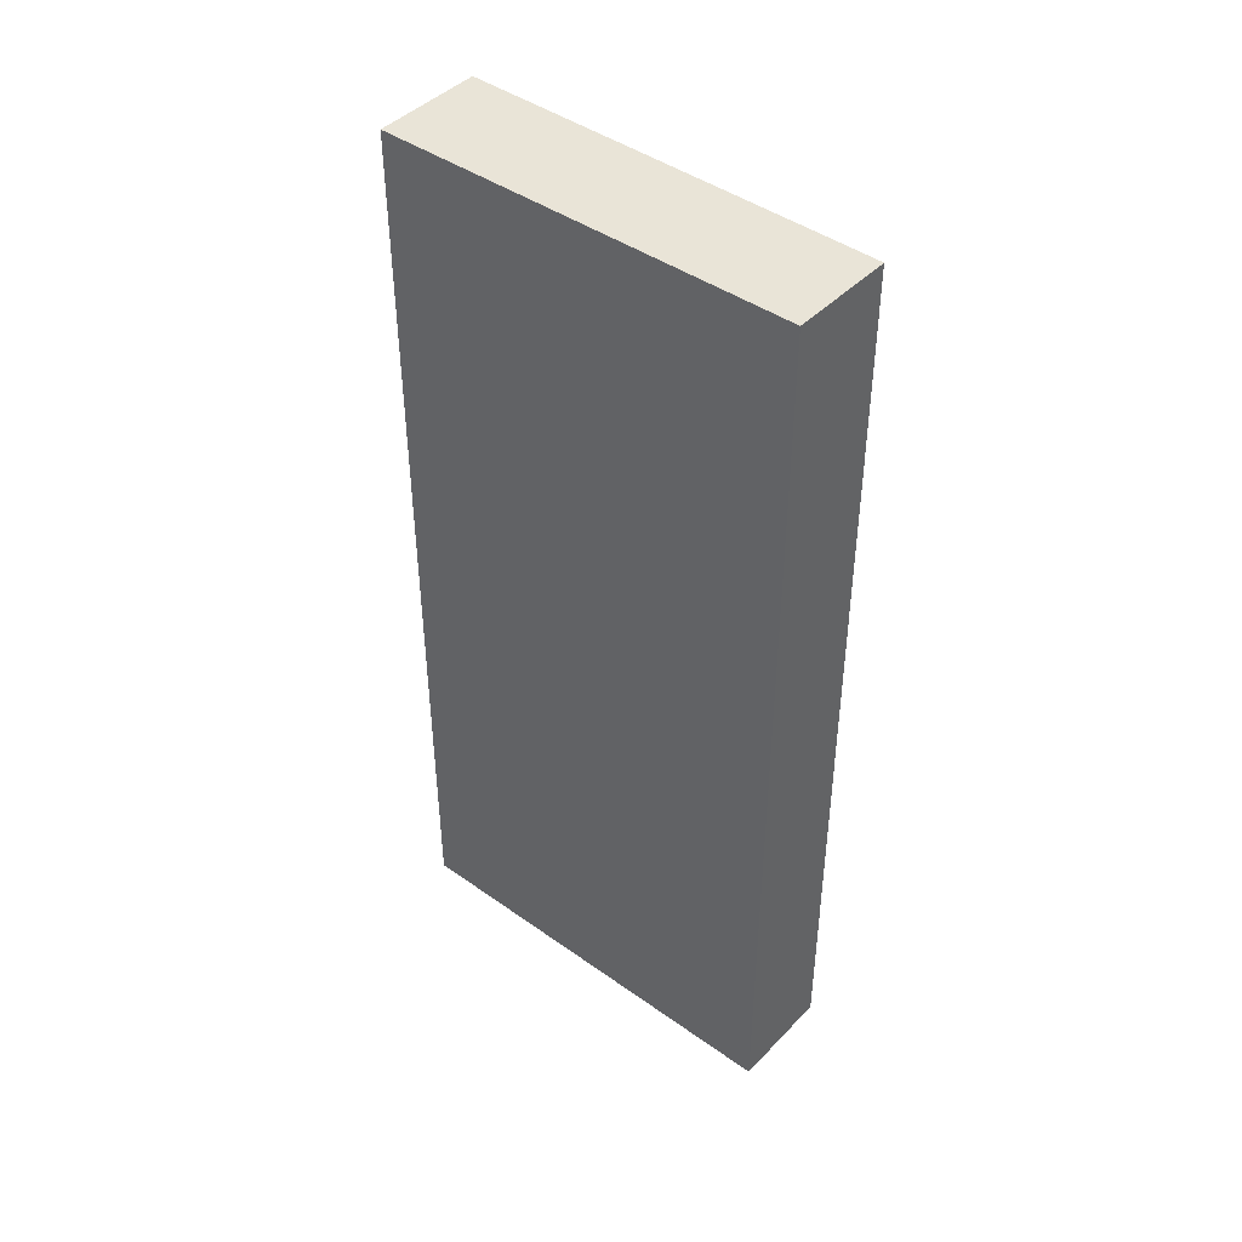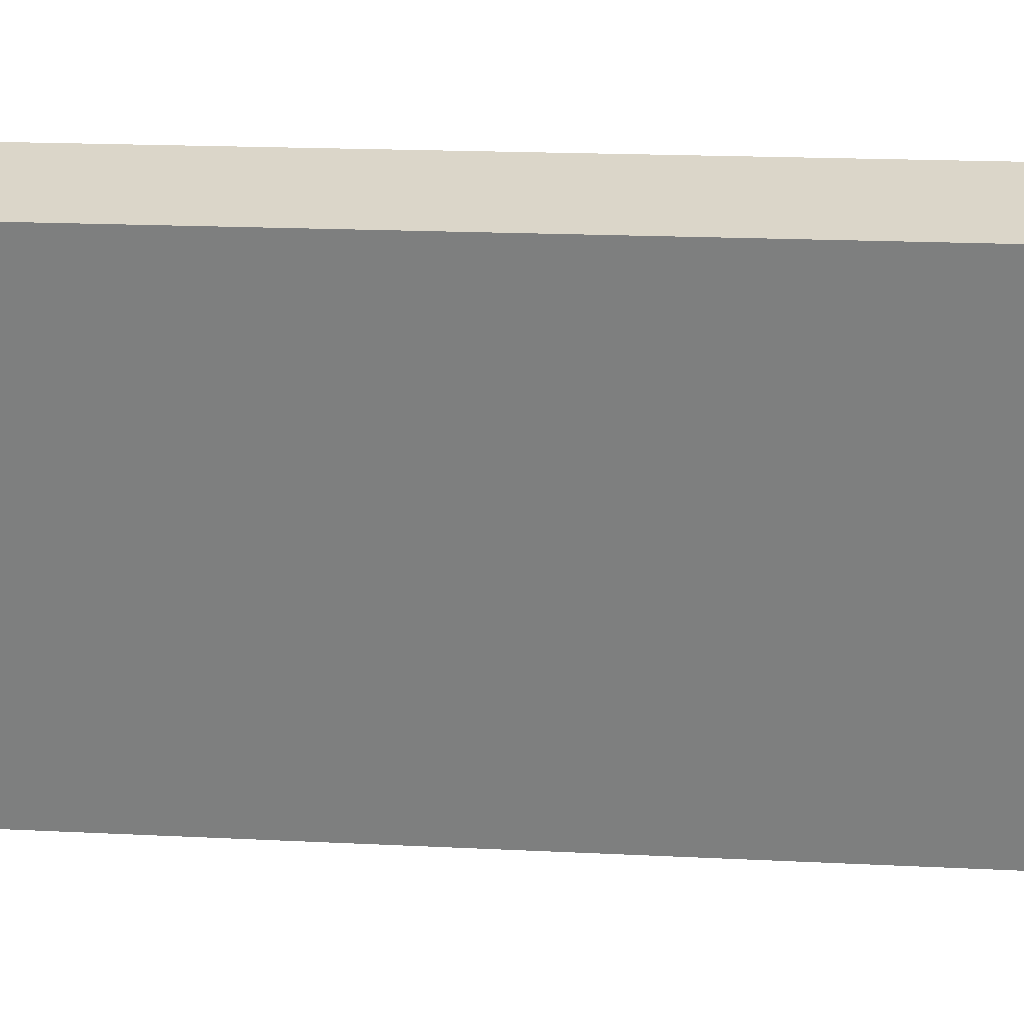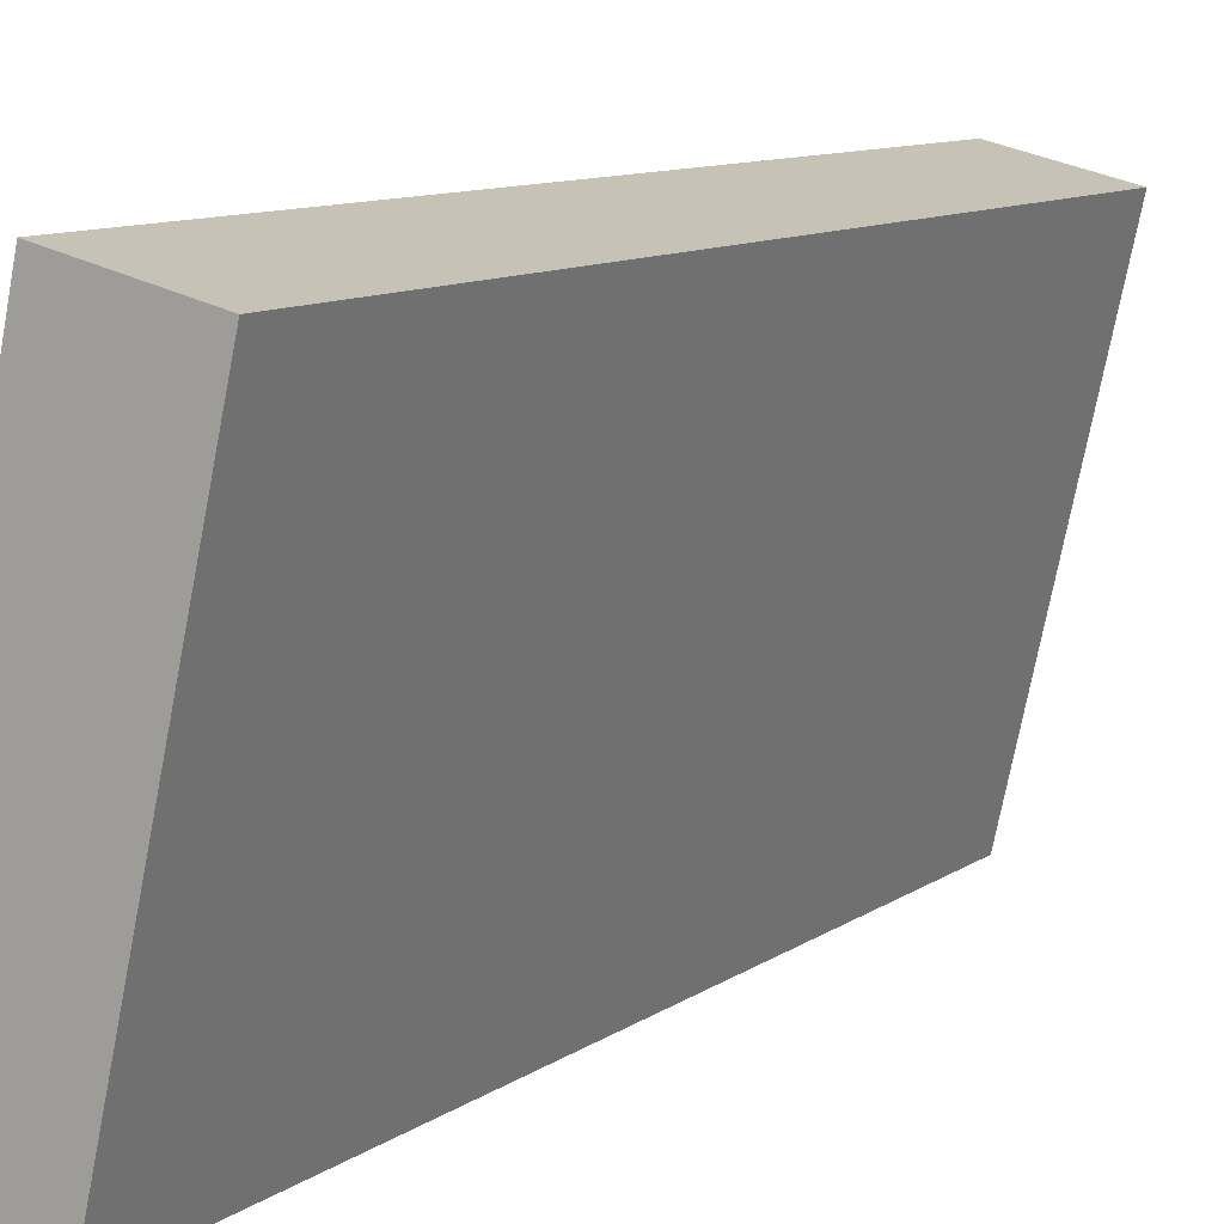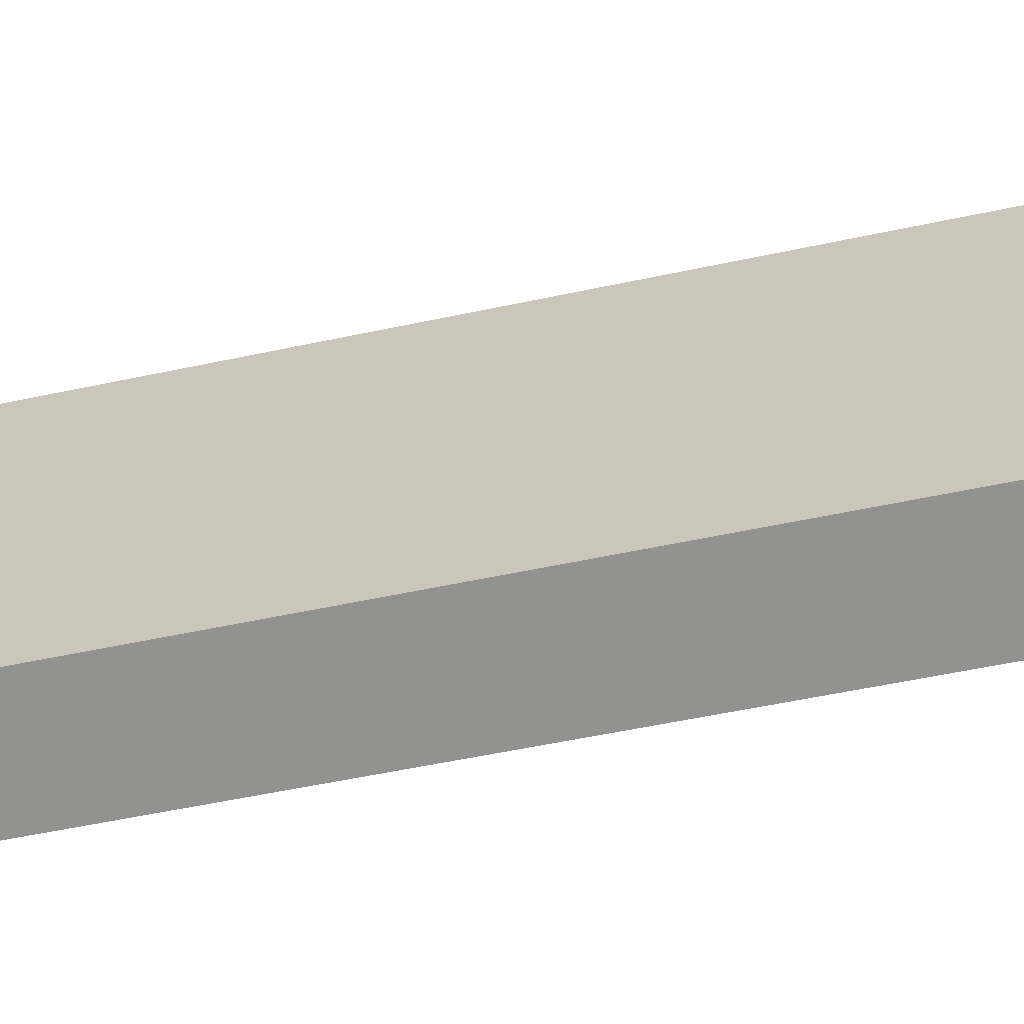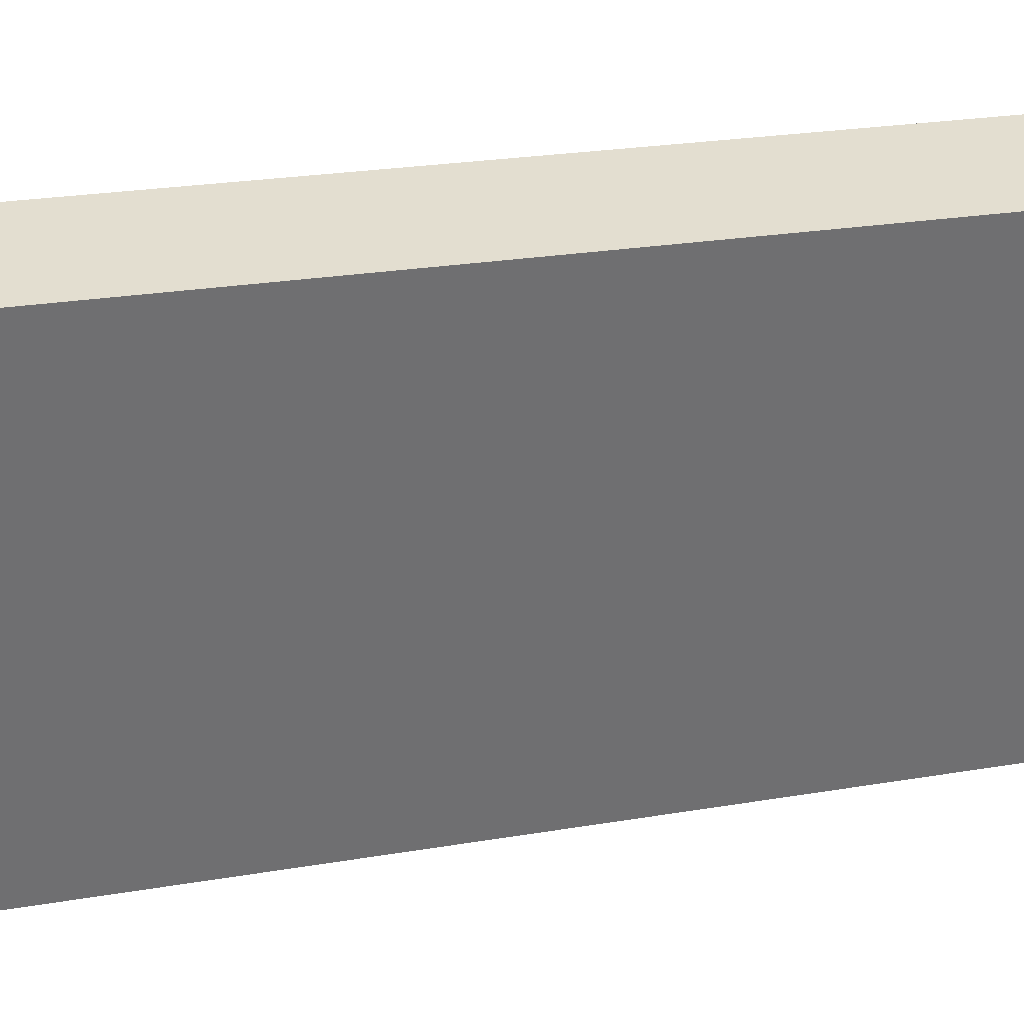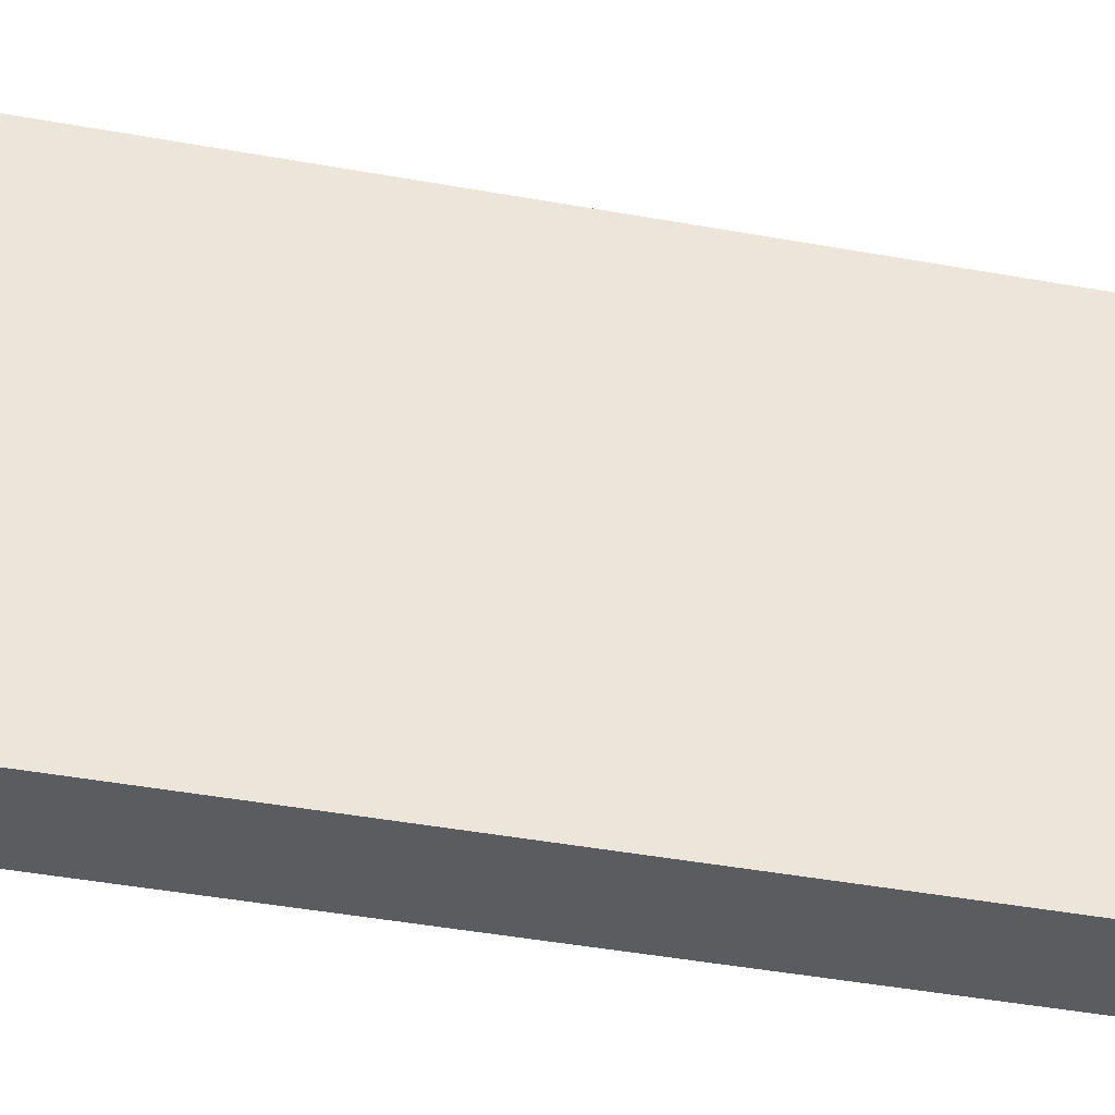
<metadata>
{"format":"obj","ext":"obj","renderer":"f3d","projection":"perspective","resolution":1024,"background":"white","views":[{"elev":43.3,"azim":142.7,"up":"+Y"},{"elev":16.8,"azim":96.0,"up":"+Z"},{"elev":9.7,"azim":30.0,"up":"+Z"},{"elev":-54.2,"azim":-77.1,"up":"+Z"},{"elev":22.2,"azim":72.9,"up":"+Z"},{"elev":-46.9,"azim":78.6,"up":"+Z"}]}
</metadata>
<code>
v  2.306 10.81 4.589
v  0 10.81 6.619e-16
v  1.031 10.81 4.893
v  1.209 10.81 -0.275
v  1.031 -2.996e-16 4.893
v  2.306 -2.81e-16 4.589
v  1.209 1.684e-17 -0.275
v  0 0 0
g defaultobject
f 1 2 3
f 2 1 4
f 5 1 3
f 1 5 6
f 6 4 1
f 4 6 7
f 7 2 4
f 2 7 8
f 8 3 2
f 3 8 5
f 8 6 5
f 6 8 7

</code>
